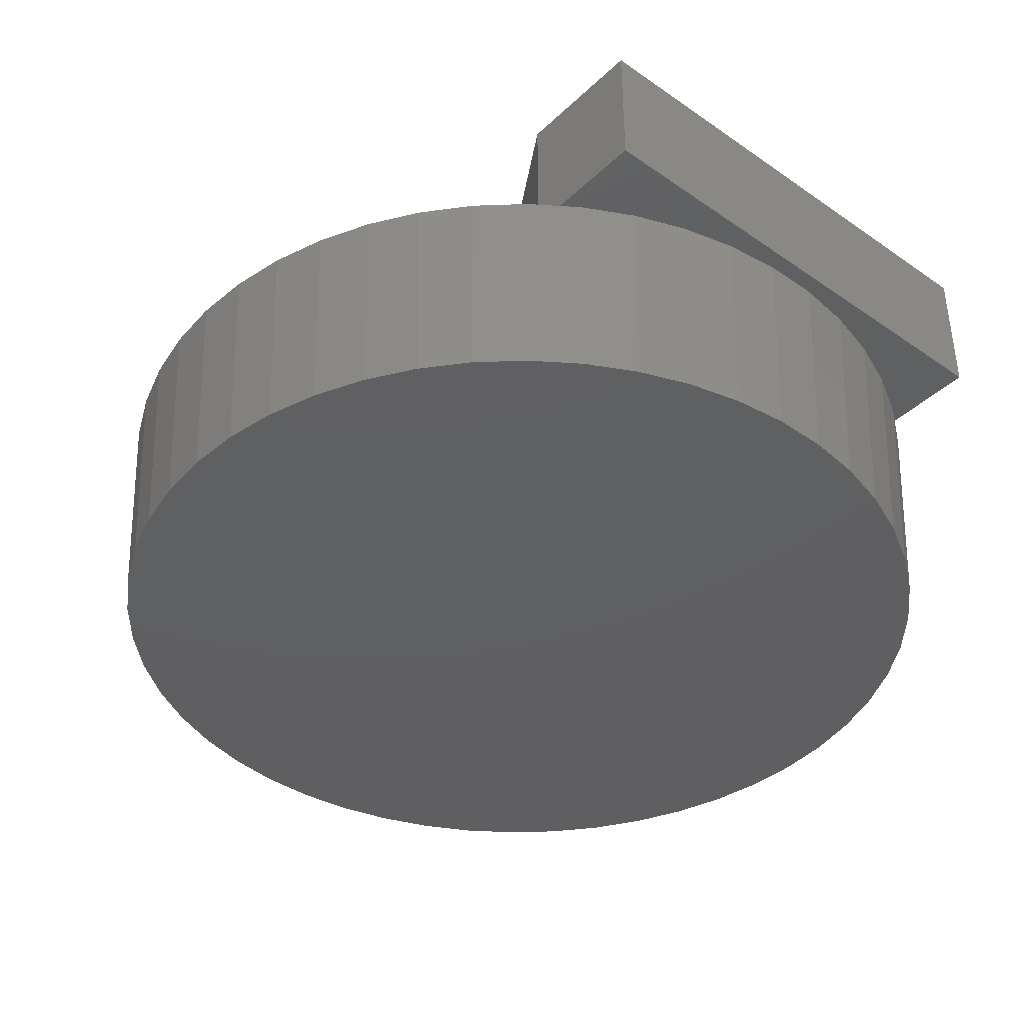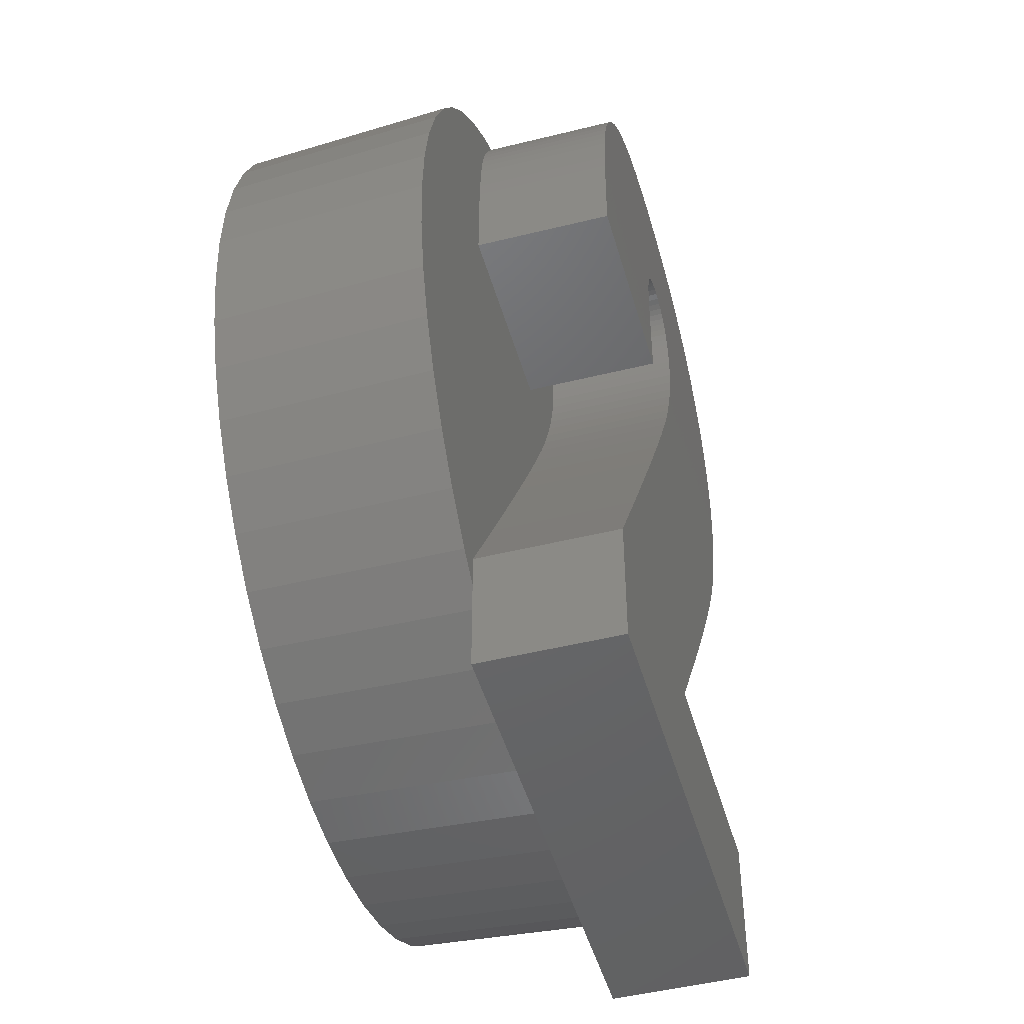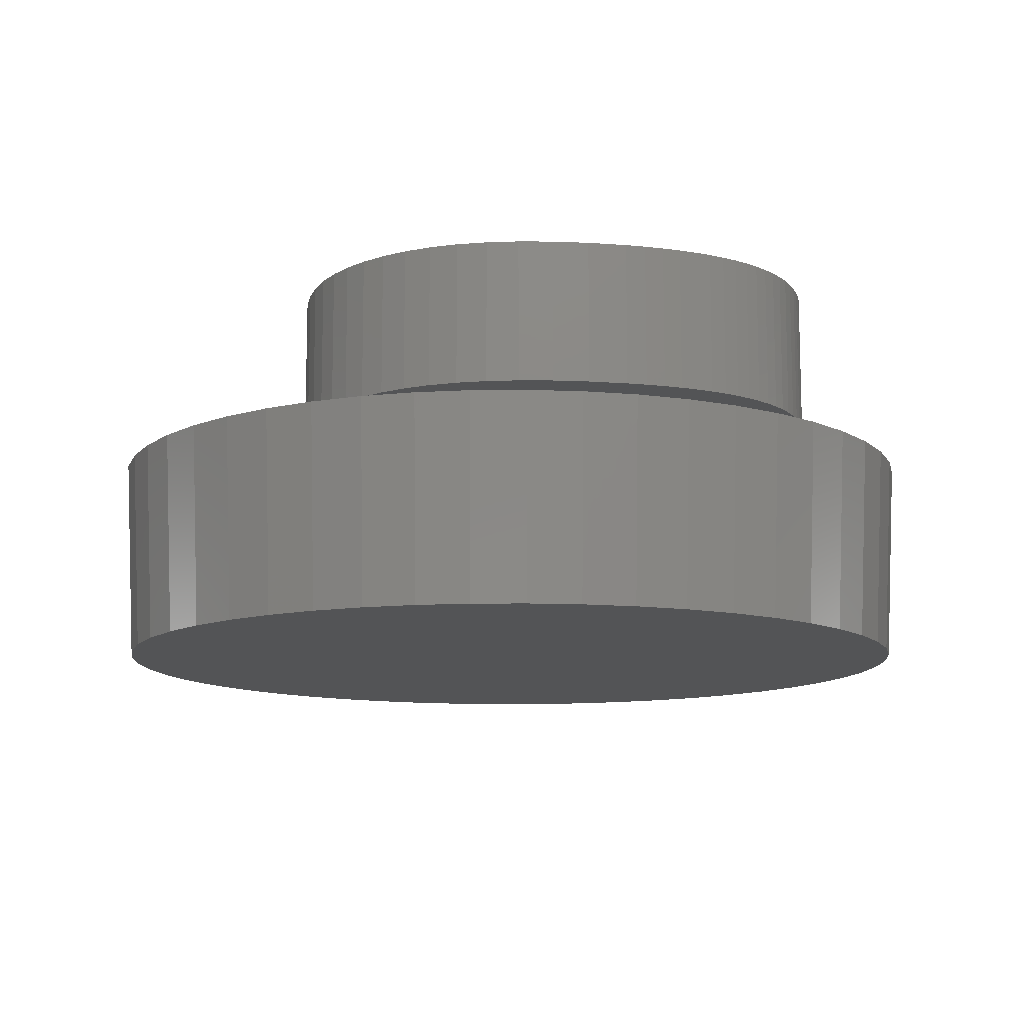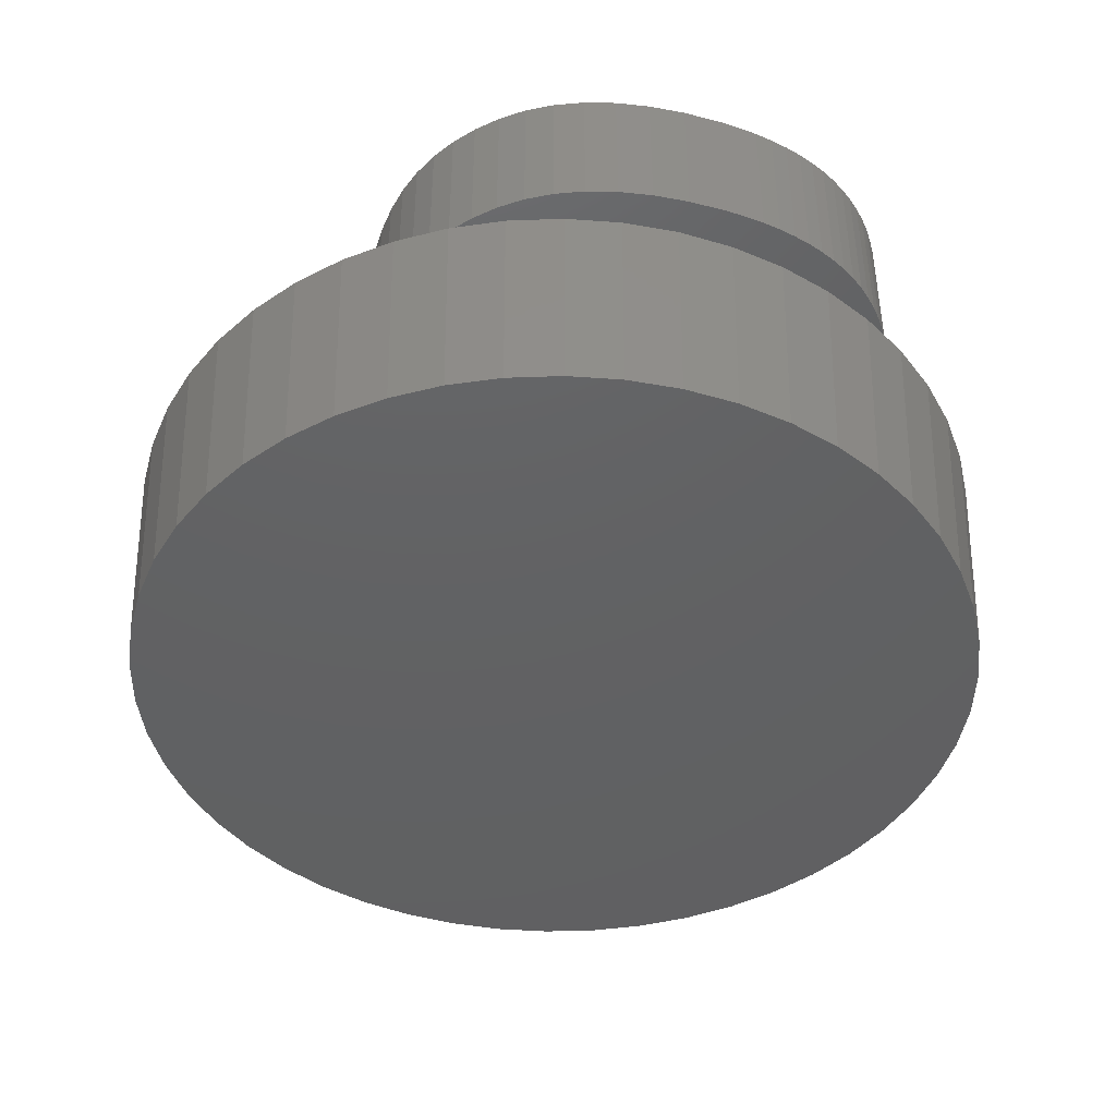
<metadata>
{"format":"stl","ext":"stl","renderer":"f3d","projection":"perspective","resolution":1024,"background":"white","views":[{"elev":-39.6,"azim":-40.7,"up":"+Z"},{"elev":-47.2,"azim":-74.3,"up":"+Y"},{"elev":-11.4,"azim":167.0,"up":"+Z"},{"elev":-43.4,"azim":160.8,"up":"+Z"}]}
</metadata>
<code>
# stl→obj: 314 verts, 624 faces
v 6.175 0 -3
v 6.126 0.7739 -3
v 6.325 0 0
v -0.3877 -6.163 -3
v 0.3971 -6.313 0
v -0.3971 -6.313 0
v 0.3877 -6.163 -3
v 6.275 -0.7927 0
v 6.126 -0.7739 -3
v -6.126 -0.7739 -3
v -6.325 0 0
v -6.175 0 -3
v 1.157 6.066 -3
v 0.3877 6.163 -3
v 0.3971 6.313 0
v 5.741 2.273 -3
v 5.543 3.047 0
v 5.881 2.328 0
v 4.611 -4.33 0
v 4.032 -4.873 0
v 4.501 -4.227 -3
v 1.955 -6.015 0
v 1.157 -6.066 -3
v 1.908 -5.873 -3
v -6.126 0.7739 -3
v -6.275 0.7927 0
v 4.501 4.227 -3
v 4.032 4.873 0
v 4.611 4.33 0
v 6.126 1.573 0
v 6.275 0.7927 0
v 5.881 -2.328 0
v 5.543 -3.047 0
v 5.741 -2.273 -3
v 4.996 -3.63 -3
v 2.693 -5.723 0
v 2.629 -5.587 -3
v -4.611 -4.33 0
v -4.996 -3.63 -3
v -4.501 -4.227 -3
v -4.032 -4.873 0
v -5.741 2.273 -3
v -5.881 2.328 0
v -5.543 3.047 0
v 3.589 -6.559 0
v 3.389 -5.34 0
v 3.589 -5.195 0
v 1.185 -6.213 0
v -3.645 -6.559 0
v -1.185 -6.213 0
v -1.955 -6.015 0
v -2.693 -5.723 0
v -3.389 -5.34 0
v -3.645 -5.154 0
v 2.813 0.08975 0
v 3.11 0.6235 0
v 6.126 -1.573 0
v 2.427 -0.5596 0
v 1.951 -1.325 0
v 3.589 -4.313 0
v 1.385 -2.205 0
v 0.7294 -3.201 0
v -0.01619 -4.313 0
v 3.466 1.399 0
v 3.593 1.752 0
v 3.316 1.042 0
v 3.697 2.099 0
v 3.778 2.441 0
v 3.87 3.108 0
v 5.117 3.718 0
v 3.861 3.849 0
v 3.8 4.243 0
v 3.835 2.777 0
v 3.882 3.434 0
v 3.697 4.616 0
v 3.553 4.967 0
v 3.389 5.34 0
v 3.369 5.298 0
v 3.304 5.387 0
v 5.117 -3.718 0
v -3.389 5.34 0
v -3.091 5.438 0
v -3.018 5.544 0
v -3.199 5.26 0
v -3.292 5.081 0
v -3.373 4.901 0
v -4.032 4.873 0
v -3.439 4.721 0
v -3.492 4.54 0
v -3.532 4.358 0
v -3.645 2.132 0
v -3.645 2.612 0
v -5.543 -3.047 0
v -3.645 -4.679 0
v -3.562 4.166 0
v -4.611 4.33 0
v -3.587 3.954 0
v -3.608 3.724 0
v -3.625 3.475 0
v -5.117 3.718 0
v -3.636 3.206 0
v -3.643 2.919 0
v -5.117 -3.718 0
v -6.126 1.573 0
v -5.881 -2.328 0
v -6.126 -1.573 0
v -6.275 -0.7927 0
v -0.6848 3.836 0
v 0.7813 3.776 0
v 0.7776 3.924 0
v -0.6661 4.025 0
v 0.7664 4.061 0
v -0.6399 4.192 0
v 0.7477 4.186 0
v 0.7689 3.565 0
v 0.7215 4.301 0
v -0.6063 4.334 0
v 0.6879 4.404 0
v -0.696 3.622 0
v 0.1438 4.836 0
v 0.6468 4.496 0
v 0.2391 4.82 0
v 0.5982 4.577 0
v 0.7318 3.331 0
v 0.542 4.648 0
v 0.478 4.707 0
v -0.6997 3.385 0
v 0.4061 4.755 0
v 0.67 3.075 0
v 0.5834 2.797 0
v 0.3265 4.793 0
v 0.472 2.496 0
v 0.04079 4.842 0
v -0.6997 2.132 0
v 0.3359 2.173 0
v -0.5652 4.453 0
v -0.06223 4.836 0
v -0.1575 4.818 0
v -0.4604 4.627 0
v -0.2449 4.788 0
v -0.3245 4.746 0
v 0.1751 1.827 0
v -0.3963 4.692 0
v -0.5166 4.549 0
v -0.05135 1.388 0
v -0.3842 0.786 0
v -0.8236 0.0202 0
v -1.369 -0.9092 0
v -2.022 -2.002 0
v -2.78 -3.259 0
v 2.693 5.723 0
v 3.143 5.607 0
v 2.877 5.896 0
v 2.57 6.154 0
v 1.955 6.015 0
v 2.224 6.372 0
v 1.84 6.551 0
v 1.185 6.213 0
v 1.416 6.69 0
v 0.9532 6.789 0
v 0.4514 6.848 0
v -0.0894 6.868 0
v -0.3971 6.313 0
v -0.3696 6.862 0
v -0.6381 6.842 0
v -0.895 6.81 0
v -1.185 6.213 0
v -1.14 6.765 0
v -1.374 6.706 0
v -1.596 6.635 0
v -1.806 6.551 0
v -1.955 6.015 0
v -2.006 6.454 0
v -2.194 6.345 0
v -2.371 6.223 0
v -2.537 6.09 0
v -2.693 5.723 0
v -2.692 5.944 0
v -2.837 5.785 0
v -2.97 5.615 0
v -0.3877 6.163 -3
v -3.936 4.758 -3
v -4.501 4.227 -3
v 1.908 5.873 -3
v 2.629 5.587 -3
v 4.996 3.63 -3
v 5.981 -1.536 -3
v 5.411 -2.975 -3
v 3.309 -5.214 -3
v -2.629 -5.587 -3
v -5.411 -2.975 -3
v -5.981 1.536 -3
v -2.629 5.587 -3
v -5.411 2.975 -3
v -4.996 3.63 -3
v 5.411 2.975 -3
v 3.936 -4.758 -3
v 5.981 1.536 -3
v 3.936 4.758 -3
v 3.309 5.214 -3
v -1.157 -6.066 -3
v -1.157 6.066 -3
v -1.908 -5.873 -3
v -1.908 5.873 -3
v -3.309 -5.214 -3
v -3.309 5.214 -3
v -3.936 -4.758 -3
v -5.741 -2.273 -3
v -5.981 -1.536 -3
v 3.8 4.243 2
v 0.7776 3.924 2
v 0.7813 3.776 2
v 1.416 6.69 2
v 0.7664 4.061 2
v 0.7477 4.186 2
v 0.7215 4.301 2
v 0.6879 4.404 2
v 0.6468 4.496 2
v 0.5982 4.577 2
v 0.542 4.648 2
v 0.478 4.707 2
v 0.3265 4.793 2
v 0.9532 6.789 2
v 0.4514 6.848 2
v 0.4061 4.755 2
v 0.2391 4.82 2
v 0.1438 4.836 2
v 0.04079 4.842 2
v -0.0894 6.868 2
v -0.06223 4.836 2
v -0.3696 6.862 2
v -0.1575 4.818 2
v -0.6381 6.842 2
v -0.2449 4.788 2
v -0.895 6.81 2
v -0.3245 4.746 2
v -1.14 6.765 2
v -1.374 6.706 2
v -0.3963 4.692 2
v -1.596 6.635 2
v -1.806 6.551 2
v -0.4604 4.627 2
v -2.006 6.454 2
v -2.194 6.345 2
v -0.5166 4.549 2
v -2.371 6.223 2
v -2.537 6.09 2
v -0.5652 4.453 2
v -2.692 5.944 2
v -2.837 5.785 2
v -2.97 5.615 2
v -0.6063 4.334 2
v -3.091 5.438 2
v -3.199 5.26 2
v -0.6399 4.192 2
v -3.292 5.081 2
v -3.373 4.901 2
v -0.6661 4.025 2
v -3.439 4.721 2
v -3.492 4.54 2
v -3.532 4.358 2
v -0.6848 3.836 2
v -3.562 4.166 2
v -3.587 3.954 2
v -0.696 3.622 2
v -3.608 3.724 2
v -0.6997 3.385 2
v -3.625 3.475 2
v -3.636 3.206 2
v -3.643 2.919 2
v -0.6997 2.132 2
v -3.645 2.612 2
v -3.645 2.132 2
v 0.7689 3.565 2
v 3.882 3.434 2
v 3.861 3.849 2
v 3.87 3.108 2
v 0.7318 3.331 2
v 3.697 4.616 2
v 3.835 2.777 2
v 3.778 2.441 2
v 3.553 4.967 2
v 0.67 3.075 2
v 3.369 5.298 2
v 3.697 2.099 2
v 3.143 5.607 2
v 0.5834 2.797 2
v 2.877 5.896 2
v 3.593 1.752 2
v 2.57 6.154 2
v 3.466 1.399 2
v 2.224 6.372 2
v 0.472 2.496 2
v 1.84 6.551 2
v 3.316 1.042 2
v 0.3359 2.173 2
v 3.11 0.6235 2
v 0.1751 1.827 2
v 2.813 0.08975 2
v -0.05135 1.388 2
v 2.427 -0.5596 2
v -0.3842 0.786 2
v 1.951 -1.325 2
v -0.8236 0.0202 2
v 1.385 -2.205 2
v -0.01619 -4.313 2
v 3.589 -6.559 2
v 3.589 -4.313 2
v -1.369 -0.9092 2
v 0.7294 -3.201 2
v -2.022 -2.002 2
v -2.78 -3.259 2
v -3.645 -4.679 2
v -3.645 -6.559 2
f 1 2 3
f 4 5 6
f 5 4 7
f 8 9 3
f 10 11 12
f 13 14 15
f 16 17 18
f 19 20 21
f 22 23 24
f 25 11 26
f 27 28 29
f 2 30 31
f 32 33 34
f 19 21 35
f 36 22 37
f 38 39 40
f 41 38 40
f 42 43 44
f 45 46 47
f 45 36 46
f 45 22 36
f 45 48 22
f 45 5 48
f 45 6 5
f 49 6 45
f 49 50 6
f 49 51 50
f 49 52 51
f 49 53 52
f 53 49 54
f 55 8 56
f 8 55 57
f 58 57 55
f 57 58 32
f 59 32 58
f 32 59 60
f 61 60 59
f 62 60 61
f 60 62 63
f 30 64 31
f 64 30 65
f 66 31 64
f 67 30 18
f 31 66 3
f 68 18 17
f 56 3 66
f 69 17 70
f 3 56 8
f 71 70 29
f 30 67 65
f 72 29 28
f 17 69 73
f 70 74 69
f 70 71 74
f 29 72 71
f 28 75 72
f 28 76 75
f 77 76 28
f 77 78 76
f 78 77 79
f 17 73 68
f 18 68 67
f 32 60 33
f 33 60 80
f 80 60 19
f 19 60 20
f 20 60 47
f 81 82 83
f 81 84 82
f 81 85 84
f 81 86 85
f 87 86 81
f 86 87 88
f 88 87 89
f 89 87 90
f 44 91 92
f 91 93 94
f 90 87 95
f 96 95 87
f 95 96 97
f 97 96 98
f 98 96 99
f 100 99 96
f 99 100 101
f 101 100 102
f 44 102 100
f 94 38 41
f 94 41 54
f 102 44 92
f 94 103 38
f 91 44 43
f 94 93 103
f 91 43 104
f 91 105 93
f 91 104 26
f 91 106 105
f 91 26 11
f 91 107 106
f 91 11 107
f 108 109 110
f 111 110 112
f 113 112 114
f 109 108 115
f 113 114 116
f 117 116 118
f 119 115 108
f 120 118 121
f 122 121 123
f 115 119 124
f 122 123 125
f 122 125 126
f 127 124 119
f 122 126 128
f 129 127 130
f 122 128 131
f 121 122 120
f 130 127 132
f 118 120 117
f 117 120 133
f 132 134 135
f 136 133 137
f 136 137 138
f 139 138 140
f 139 140 141
f 135 134 142
f 139 141 143
f 144 138 139
f 138 144 136
f 133 136 117
f 116 117 113
f 112 113 111
f 110 111 108
f 124 127 129
f 134 132 127
f 142 134 145
f 145 134 146
f 134 147 146
f 91 147 134
f 147 91 148
f 148 91 149
f 149 91 150
f 150 91 94
f 151 152 79
f 152 151 153
f 151 154 153
f 155 154 151
f 154 155 156
f 155 157 156
f 158 157 155
f 157 158 159
f 158 160 159
f 15 160 158
f 160 15 161
f 15 162 161
f 163 162 15
f 162 163 164
f 163 165 164
f 163 166 165
f 167 166 163
f 166 167 168
f 167 169 168
f 167 170 169
f 167 171 170
f 172 171 167
f 172 173 171
f 172 174 173
f 172 175 174
f 172 176 175
f 177 176 172
f 176 177 178
f 177 179 178
f 177 180 179
f 180 177 83
f 14 163 15
f 163 14 181
f 182 183 87
f 184 13 155
f 185 155 151
f 186 29 70
f 3 2 31
f 8 57 9
f 57 187 9
f 57 34 187
f 32 34 57
f 33 35 188
f 189 47 46
f 47 189 20
f 46 37 189
f 52 53 190
f 39 93 191
f 25 26 104
f 192 25 104
f 193 177 172
f 192 104 42
f 42 104 43
f 194 44 195
f 155 13 158
f 13 15 158
f 185 79 77
f 79 185 151
f 185 184 155
f 30 16 18
f 17 186 70
f 16 196 17
f 3 9 1
f 80 19 35
f 80 35 33
f 33 188 34
f 22 24 37
f 48 5 23
f 48 23 22
f 5 7 23
f 36 37 46
f 20 189 197
f 9 2 1
f 187 2 9
f 187 198 2
f 34 198 187
f 34 16 198
f 188 16 34
f 188 196 16
f 35 196 188
f 35 186 196
f 21 186 35
f 21 27 186
f 197 27 21
f 197 199 27
f 189 199 197
f 189 200 199
f 37 200 189
f 37 185 200
f 24 185 37
f 24 184 185
f 23 184 24
f 23 13 184
f 7 13 23
f 7 14 13
f 4 14 7
f 4 181 14
f 201 181 4
f 201 202 181
f 203 202 201
f 203 204 202
f 190 204 203
f 190 193 204
f 205 193 190
f 205 206 193
f 207 206 205
f 207 182 206
f 40 182 207
f 40 183 182
f 39 183 40
f 39 195 183
f 191 195 39
f 191 194 195
f 208 194 191
f 208 42 194
f 209 42 208
f 209 192 42
f 10 192 209
f 10 25 192
f 25 10 12
f 51 52 190
f 41 40 207
f 93 105 208
f 105 106 208
f 106 10 209
f 181 202 163
f 204 172 202
f 193 83 177
f 83 193 81
f 12 11 25
f 195 100 96
f 195 44 100
f 183 195 96
f 183 96 87
f 194 42 44
f 200 185 77
f 28 200 77
f 186 27 29
f 198 16 30
f 2 198 30
f 20 197 21
f 106 107 10
f 107 11 10
f 190 53 205
f 201 51 203
f 205 54 41
f 54 205 53
f 205 41 207
f 103 93 39
f 38 103 39
f 93 208 191
f 202 167 163
f 202 172 167
f 206 87 81
f 206 81 193
f 199 200 28
f 27 199 28
f 196 186 17
f 208 106 209
f 6 201 4
f 204 193 172
f 182 87 206
f 50 51 201
f 6 50 201
f 51 190 203
f 210 211 212
f 213 214 211
f 213 215 214
f 213 216 215
f 213 217 216
f 213 218 217
f 213 219 218
f 213 220 219
f 213 221 220
f 222 223 224
f 213 225 221
f 223 222 225
f 224 226 222
f 224 227 226
f 224 228 227
f 229 228 224
f 228 229 230
f 231 230 229
f 230 231 232
f 233 232 231
f 232 233 234
f 235 234 233
f 234 235 236
f 237 236 235
f 238 236 237
f 236 238 239
f 240 239 238
f 241 239 240
f 239 241 242
f 243 242 241
f 244 242 243
f 242 244 245
f 246 245 244
f 247 245 246
f 245 247 248
f 249 248 247
f 250 248 249
f 251 248 250
f 248 251 252
f 253 252 251
f 254 252 253
f 252 254 255
f 256 255 254
f 257 255 256
f 255 257 258
f 259 258 257
f 260 258 259
f 261 258 260
f 258 261 262
f 263 262 261
f 264 262 263
f 262 264 265
f 266 265 264
f 265 266 267
f 268 267 266
f 269 267 268
f 270 267 269
f 267 270 271
f 272 271 270
f 271 272 273
f 274 275 276
f 275 274 277
f 212 276 210
f 278 277 274
f 211 210 279
f 277 278 280
f 280 278 281
f 211 279 282
f 283 281 278
f 211 282 284
f 281 283 285
f 211 284 286
f 287 285 283
f 211 286 288
f 285 287 289
f 211 288 290
f 289 287 291
f 211 290 292
f 293 291 287
f 211 292 294
f 211 294 213
f 276 212 274
f 225 213 223
f 291 293 295
f 296 295 293
f 295 296 297
f 298 297 296
f 297 298 299
f 300 299 298
f 299 300 301
f 302 301 300
f 301 302 303
f 304 303 302
f 303 304 305
f 306 307 308
f 309 305 304
f 305 309 310
f 311 310 309
f 310 311 306
f 312 306 311
f 313 306 312
f 306 313 314
f 306 314 307
f 60 306 308
f 306 60 63
f 306 62 310
f 62 306 63
f 310 61 305
f 61 310 62
f 305 59 303
f 59 305 61
f 303 58 301
f 58 303 59
f 301 55 299
f 55 301 58
f 299 56 297
f 56 299 55
f 297 66 295
f 66 297 56
f 295 64 291
f 64 295 66
f 291 65 289
f 65 291 64
f 289 67 285
f 67 289 65
f 285 68 281
f 68 285 67
f 281 73 280
f 73 281 68
f 280 69 277
f 69 280 73
f 277 74 275
f 74 277 69
f 275 71 276
f 71 275 74
f 276 72 210
f 72 276 71
f 210 75 279
f 75 210 72
f 279 76 282
f 76 279 75
f 282 78 284
f 78 282 76
f 286 79 152
f 284 79 286
f 79 284 78
f 286 153 288
f 153 286 152
f 153 290 288
f 290 153 154
f 154 292 290
f 292 154 156
f 156 294 292
f 294 156 157
f 157 213 294
f 213 157 159
f 159 223 213
f 223 159 160
f 160 224 223
f 224 160 161
f 161 229 224
f 229 161 162
f 162 231 229
f 231 162 164
f 164 233 231
f 233 164 165
f 165 235 233
f 235 165 166
f 166 237 235
f 237 166 168
f 168 238 237
f 238 168 169
f 169 240 238
f 240 169 170
f 170 241 240
f 241 170 171
f 171 243 241
f 243 171 173
f 173 244 243
f 244 173 174
f 174 246 244
f 246 174 175
f 175 247 246
f 247 175 176
f 176 249 247
f 249 176 178
f 179 249 178
f 249 179 250
f 180 250 179
f 250 180 251
f 83 251 180
f 253 83 82
f 83 253 251
f 84 253 82
f 253 84 254
f 85 254 84
f 254 85 256
f 86 256 85
f 256 86 257
f 88 257 86
f 257 88 259
f 89 259 88
f 259 89 260
f 90 260 89
f 260 90 261
f 95 261 90
f 261 95 263
f 97 263 95
f 263 97 264
f 98 264 97
f 264 98 266
f 99 266 98
f 266 99 268
f 101 268 99
f 268 101 269
f 102 269 101
f 269 102 270
f 92 270 102
f 270 92 272
f 91 272 92
f 272 91 273
f 91 271 273
f 271 91 134
f 271 127 267
f 127 271 134
f 267 119 265
f 119 267 127
f 265 108 262
f 108 265 119
f 262 111 258
f 111 262 108
f 258 113 255
f 113 258 111
f 255 117 252
f 117 255 113
f 252 136 248
f 136 252 117
f 248 144 245
f 144 248 136
f 245 139 242
f 139 245 144
f 242 143 239
f 143 242 139
f 143 236 239
f 236 143 141
f 141 234 236
f 234 141 140
f 140 232 234
f 232 140 138
f 138 230 232
f 230 138 137
f 137 228 230
f 228 137 133
f 133 227 228
f 227 133 120
f 120 226 227
f 226 120 122
f 122 222 226
f 222 122 131
f 131 225 222
f 225 131 128
f 128 221 225
f 221 128 126
f 126 220 221
f 220 126 125
f 123 220 125
f 220 123 219
f 121 219 123
f 219 121 218
f 118 218 121
f 218 118 217
f 116 217 118
f 217 116 216
f 114 216 116
f 216 114 215
f 112 215 114
f 215 112 214
f 110 214 112
f 214 110 211
f 109 211 110
f 211 109 212
f 115 212 109
f 212 115 274
f 124 274 115
f 274 124 278
f 129 278 124
f 278 129 283
f 130 283 129
f 283 130 287
f 132 287 130
f 287 132 293
f 135 293 132
f 293 135 296
f 142 296 135
f 296 142 298
f 145 298 142
f 298 145 300
f 146 300 145
f 300 146 302
f 147 302 146
f 302 147 304
f 148 304 147
f 304 148 309
f 149 309 148
f 309 149 311
f 150 311 149
f 311 150 312
f 94 312 150
f 312 94 313
f 54 313 94
f 314 54 49
f 54 314 313
f 49 307 314
f 307 49 45
f 308 47 60
f 307 47 308
f 47 307 45

</code>
